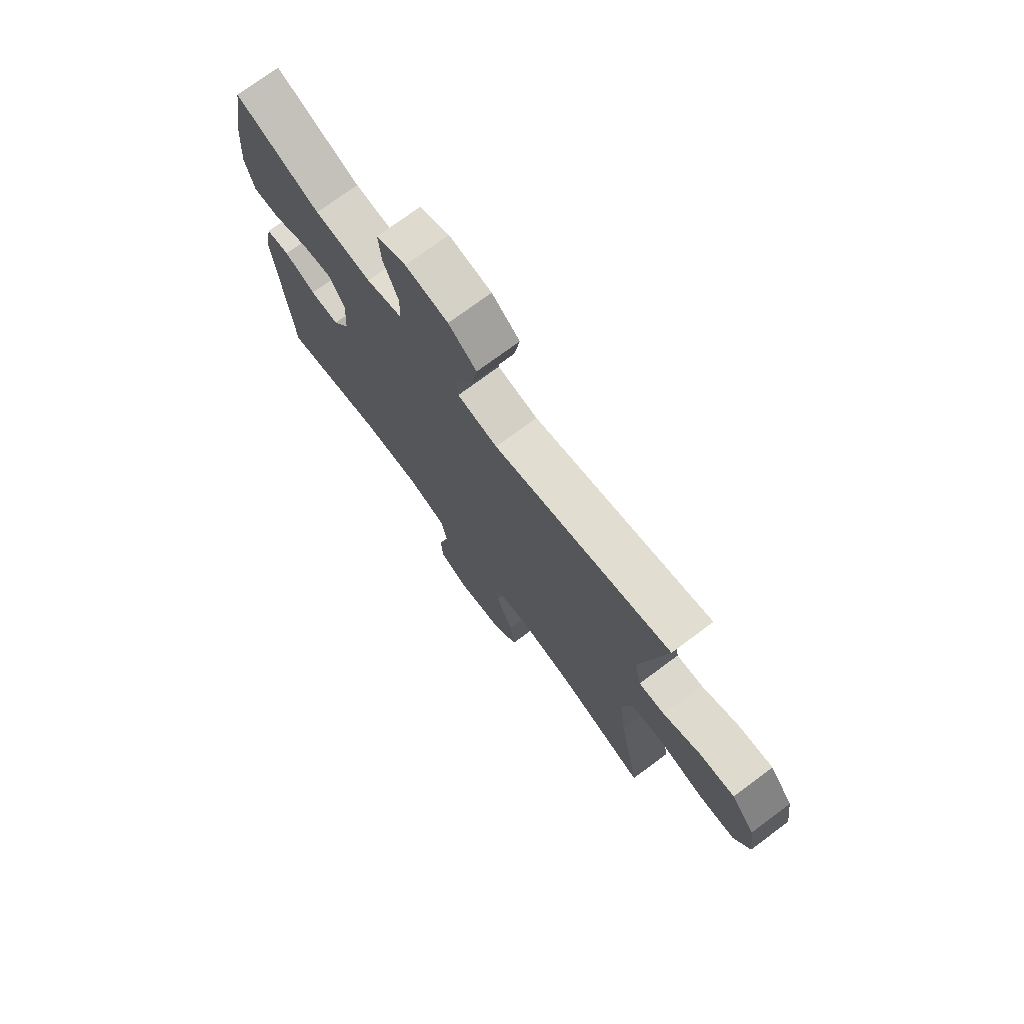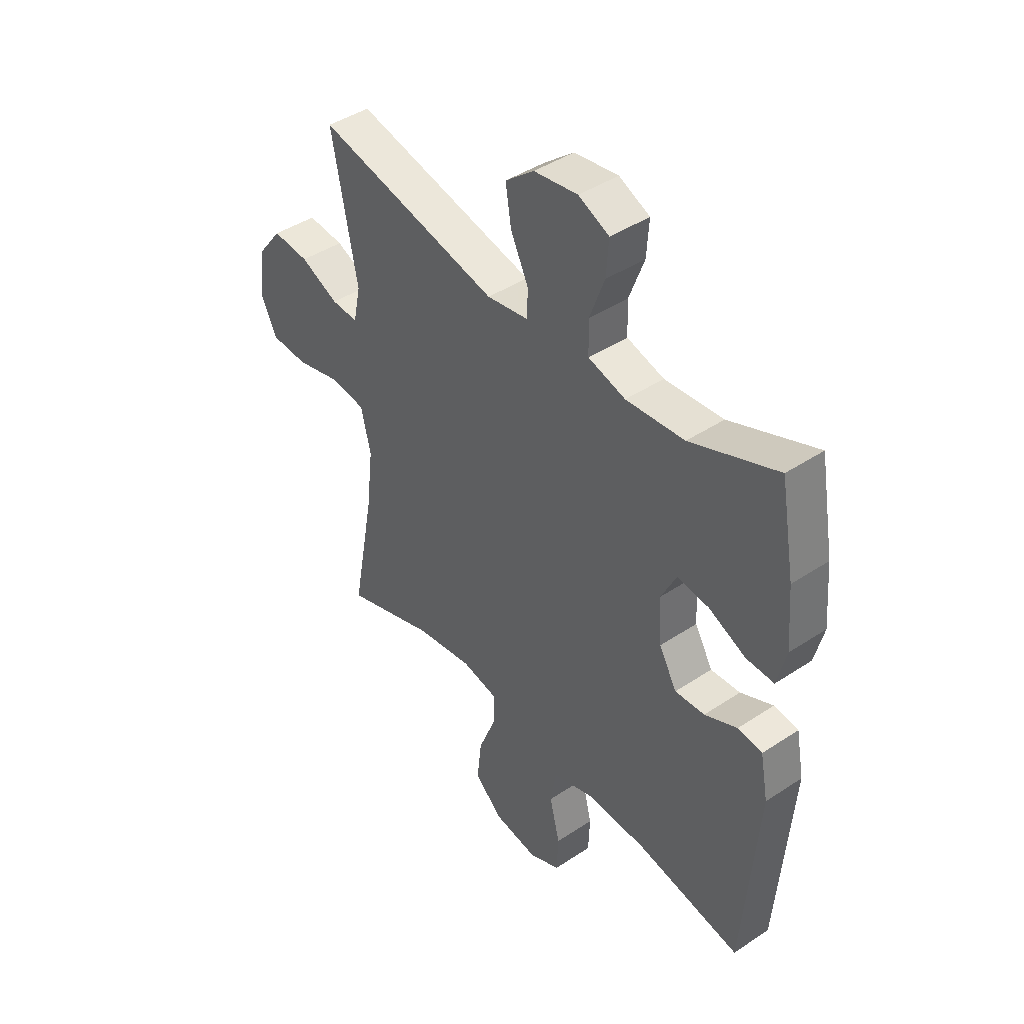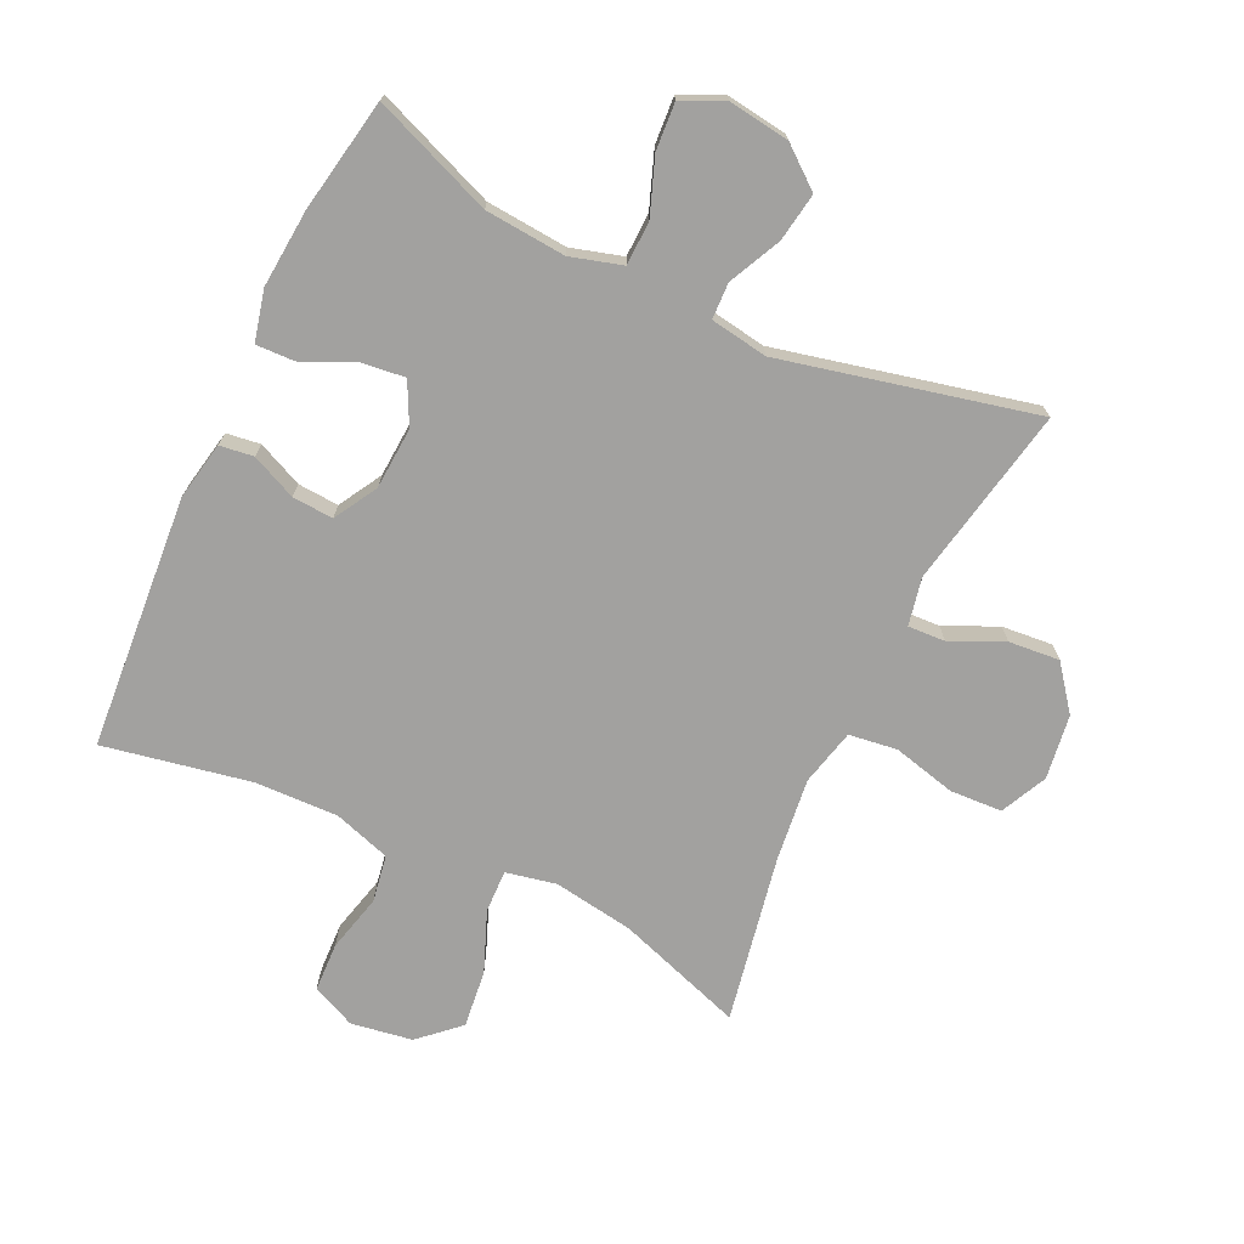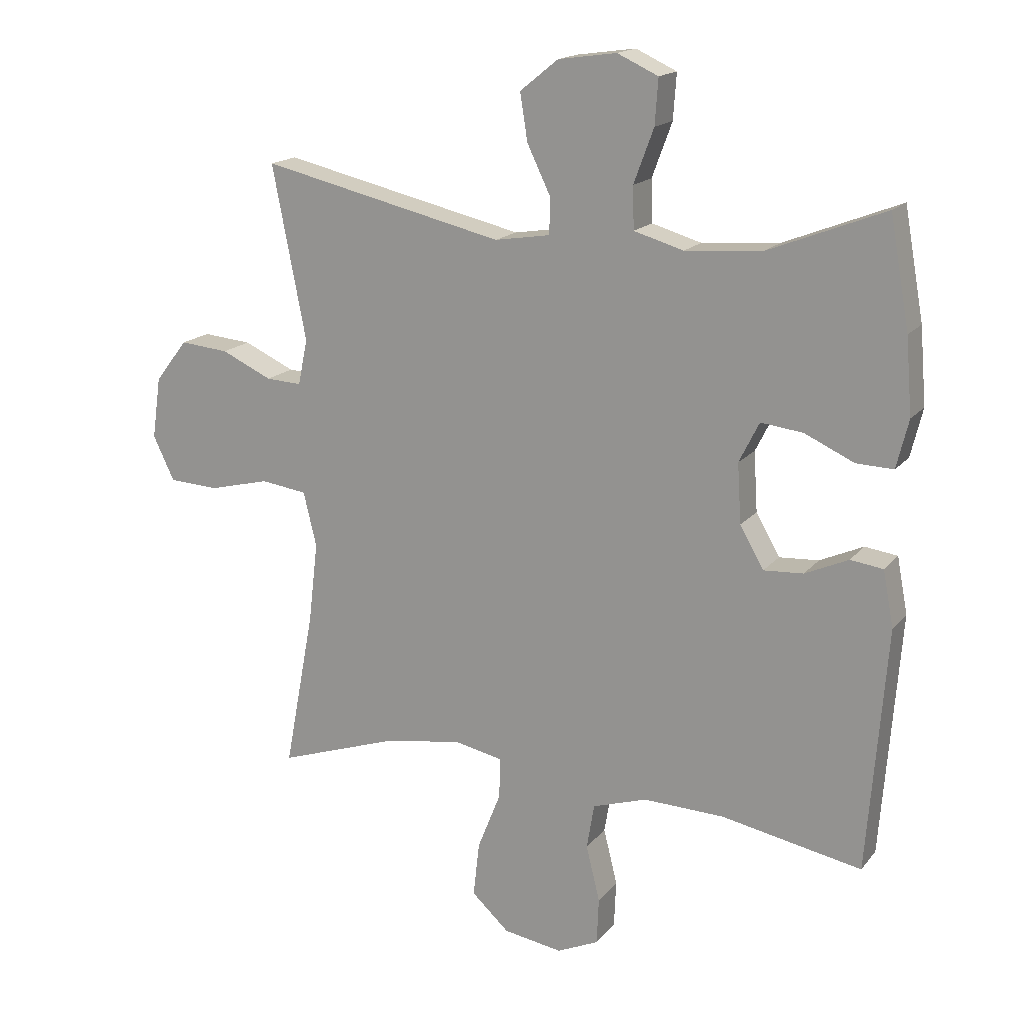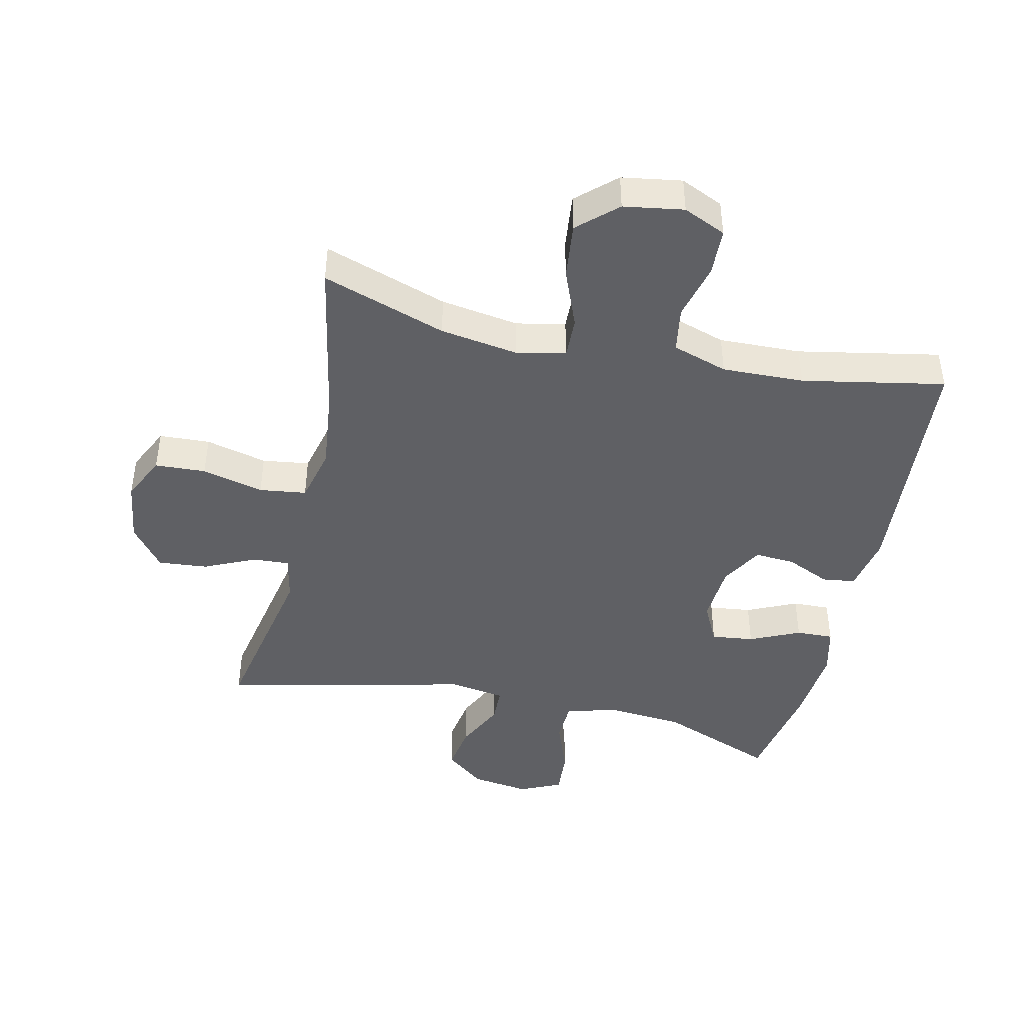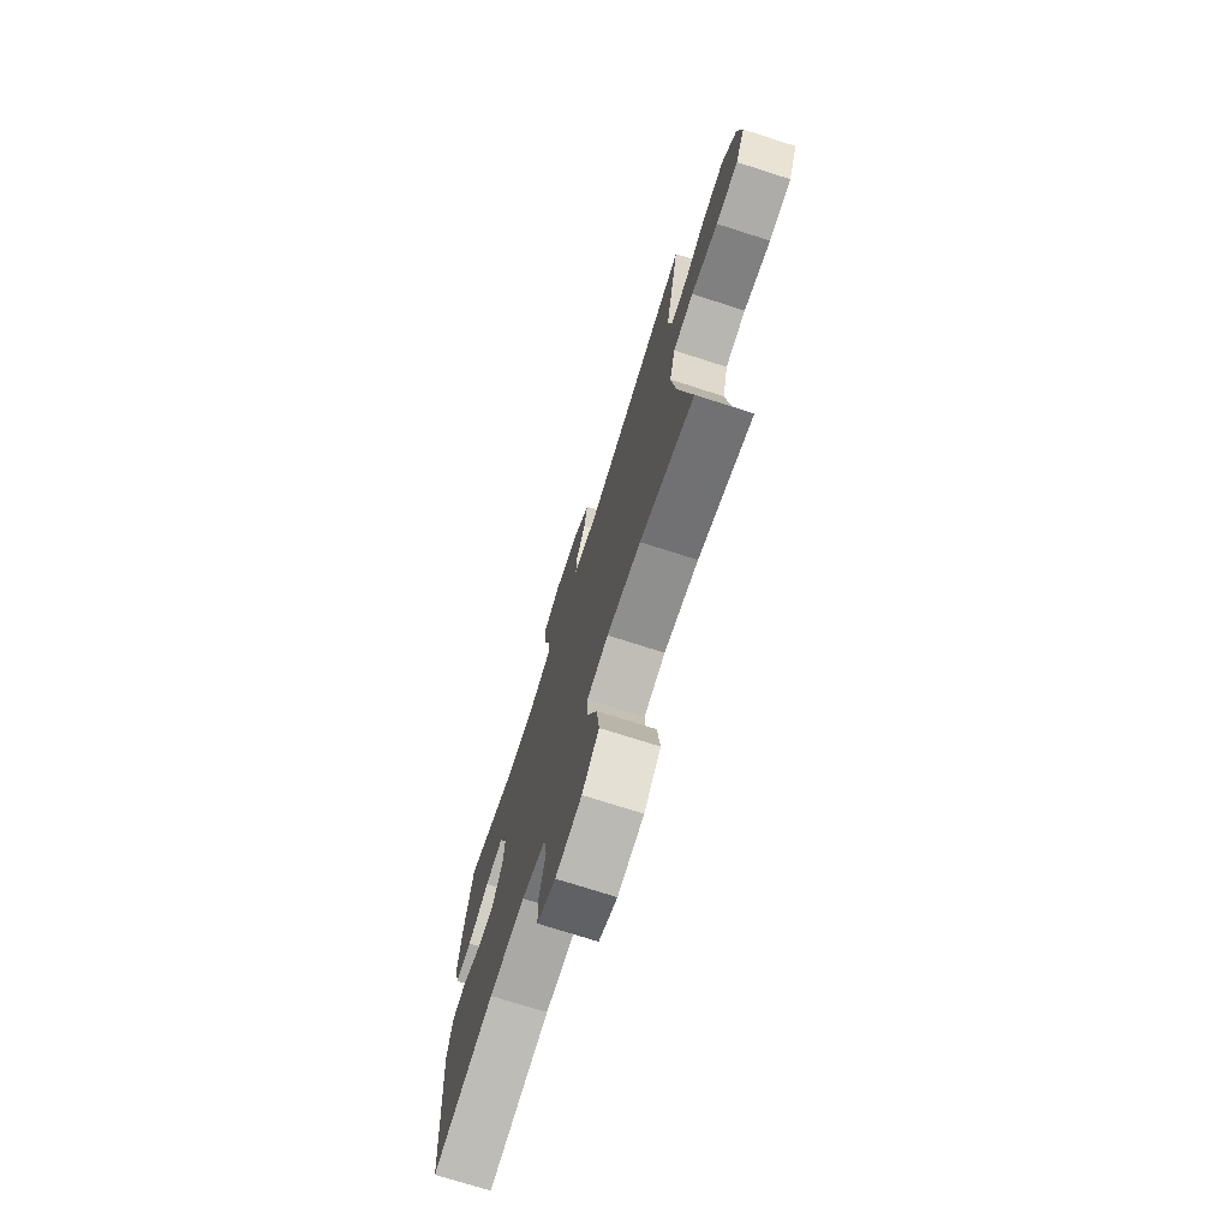
<metadata>
{"format":"obj","ext":"obj","renderer":"f3d","projection":"perspective","resolution":1024,"background":"white","views":[{"elev":74.2,"azim":53.4,"up":"+Z"},{"elev":42.9,"azim":-128.3,"up":"+Z"},{"elev":-72.2,"azim":-25.3,"up":"+Y"},{"elev":16.8,"azim":-154.3,"up":"+Z"},{"elev":-43.9,"azim":167.3,"up":"+Y"},{"elev":-73.9,"azim":72.3,"up":"+Z"}]}
</metadata>
<code>
v 0.5 0.07 0.5
v 0.446 0.07 0.223
v 0.461 0.07 0.15
v 0.518 0.07 0.153
v 0.599 0.07 0.19
v 0.677 0.07 0.197
v 0.729 0.07 0.13
v 0.743 0.07 0.031
v 0.709 0.07 -0.04
v 0.629 0.07 -0.044
v 0.532 0.07 -0.02
v 0.458 0.07 -0.03
v 0.437 0.07 -0.117
v 0.452 0.07 -0.245
v 0.5 0.07 -0.5
v 0.305 0.07 -0.434
v 0.182 0.07 -0.415
v 0.105 0.07 -0.431
v 0.107 0.07 -0.496
v 0.144 0.07 -0.589
v 0.154 0.07 -0.677
v 0.094 0.07 -0.732
v 0 0.07 -0.747
v -0.067 0.07 -0.717
v -0.07 0.07 -0.642
v -0.048 0.07 -0.553
v -0.06 0.07 -0.481
v -0.147 0.07 -0.453
v -0.276 0.07 -0.457
v -0.5 0.07 -0.5
v -0.53 0.07 -0.111
v -0.513 0.07 -0.022
v -0.461 0.07 -0.015
v -0.392 0.07 -0.046
v -0.329 0.07 -0.05
v -0.291 0.07 0.016
v -0.285 0.07 0.111
v -0.317 0.07 0.175
v -0.384 0.07 0.167
v -0.463 0.07 0.131
v -0.522 0.07 0.129
v -0.541 0.07 0.206
v -0.531 0.07 0.327
v -0.5 0.07 0.5
v -0.316 0.07 0.428
v -0.192 0.07 0.418
v -0.113 0.07 0.441
v -0.111 0.07 0.508
v -0.143 0.07 0.594
v -0.148 0.07 0.666
v -0.083 0.07 0.696
v 0.01 0.07 0.683
v 0.071 0.07 0.634
v 0.059 0.07 0.559
v 0.021 0.07 0.48
v 0.023 0.07 0.424
v 0.111 0.07 0.41
v 0.5 0 0.5
v 0.446 0 0.223
v 0.461 0 0.15
v 0.518 0 0.153
v 0.599 0 0.19
v 0.677 0 0.197
v 0.729 0 0.13
v 0.743 0 0.031
v 0.709 0 -0.04
v 0.629 0 -0.044
v 0.532 0 -0.02
v 0.458 0 -0.03
v 0.437 0 -0.117
v 0.452 0 -0.245
v 0.5 0 -0.5
v 0.305 0 -0.434
v 0.182 0 -0.415
v 0.105 0 -0.431
v 0.107 0 -0.496
v 0.144 0 -0.589
v 0.154 0 -0.677
v 0.094 0 -0.732
v 0 0 -0.747
v -0.067 0 -0.717
v -0.07 0 -0.642
v -0.048 0 -0.553
v -0.06 0 -0.481
v -0.147 0 -0.453
v -0.276 0 -0.457
v -0.5 0 -0.5
v -0.53 0 -0.111
v -0.513 0 -0.022
v -0.461 0 -0.015
v -0.392 0 -0.046
v -0.329 0 -0.05
v -0.291 0 0.016
v -0.285 0 0.111
v -0.317 0 0.175
v -0.384 0 0.167
v -0.463 0 0.131
v -0.522 0 0.129
v -0.541 0 0.206
v -0.531 0 0.327
v -0.5 0 0.5
v -0.316 0 0.428
v -0.192 0 0.418
v -0.113 0 0.441
v -0.111 0 0.508
v -0.143 0 0.594
v -0.148 0 0.666
v -0.083 0 0.696
v 0.01 0 0.683
v 0.071 0 0.634
v 0.059 0 0.559
v 0.021 0 0.48
v 0.023 0 0.424
v 0.111 0 0.41
f 53 54 55
f 52 53 55
f 51 52 55
f 50 51 55
f 49 50 55
f 48 49 55
f 47 48 55 56
f 46 47 56 57
f 43 44 45
f 42 43 45
f 41 42 45
f 40 41 45
f 39 40 45
f 38 39 45 46
f 37 38 46 57
f 32 33 34
f 31 32 34
f 30 31 34
f 29 30 34
f 28 29 34 35
f 27 28 35 36
f 24 25 26
f 23 24 26
f 22 23 26
f 21 22 26
f 20 21 26
f 19 20 26
f 18 19 26 27
f 14 15 16
f 13 14 16 17
f 12 13 17 18
f 9 10 11
f 8 9 11
f 7 8 11
f 6 7 11
f 5 6 11
f 4 5 11
f 3 4 11 12
f 36 37 57
f 27 36 57
f 18 27 57
f 12 18 57
f 3 12 57
f 2 3 57
f 1 2 57
f 112 111 110
f 112 110 109
f 112 109 108
f 112 108 107
f 112 107 106
f 112 106 105
f 113 112 105 104
f 114 113 104 103
f 102 101 100
f 102 100 99
f 102 99 98
f 102 98 97
f 102 97 96
f 103 102 96 95
f 114 103 95 94
f 91 90 89
f 91 89 88
f 91 88 87
f 91 87 86
f 92 91 86 85
f 93 92 85 84
f 83 82 81
f 83 81 80
f 83 80 79
f 83 79 78
f 83 78 77
f 83 77 76
f 84 83 76 75
f 73 72 71
f 74 73 71 70
f 75 74 70 69
f 68 67 66
f 68 66 65
f 68 65 64
f 68 64 63
f 68 63 62
f 68 62 61
f 69 68 61 60
f 114 94 93
f 114 93 84
f 114 84 75
f 114 75 69
f 114 69 60
f 114 60 59
f 114 59 58
f 1 58 59 2
f 2 59 60 3
f 3 60 61 4
f 4 61 62 5
f 5 62 63 6
f 6 63 64 7
f 7 64 65 8
f 8 65 66 9
f 9 66 67 10
f 10 67 68 11
f 11 68 69 12
f 12 69 70 13
f 13 70 71 14
f 14 71 72 15
f 15 72 73 16
f 16 73 74 17
f 17 74 75 18
f 18 75 76 19
f 19 76 77 20
f 20 77 78 21
f 21 78 79 22
f 22 79 80 23
f 23 80 81 24
f 24 81 82 25
f 25 82 83 26
f 26 83 84 27
f 27 84 85 28
f 28 85 86 29
f 29 86 87 30
f 30 87 88 31
f 31 88 89 32
f 32 89 90 33
f 33 90 91 34
f 34 91 92 35
f 35 92 93 36
f 36 93 94 37
f 37 94 95 38
f 38 95 96 39
f 39 96 97 40
f 40 97 98 41
f 41 98 99 42
f 42 99 100 43
f 43 100 101 44
f 44 101 102 45
f 45 102 103 46
f 46 103 104 47
f 47 104 105 48
f 48 105 106 49
f 49 106 107 50
f 50 107 108 51
f 51 108 109 52
f 52 109 110 53
f 53 110 111 54
f 54 111 112 55
f 55 112 113 56
f 56 113 114 57
f 57 114 58 1

</code>
